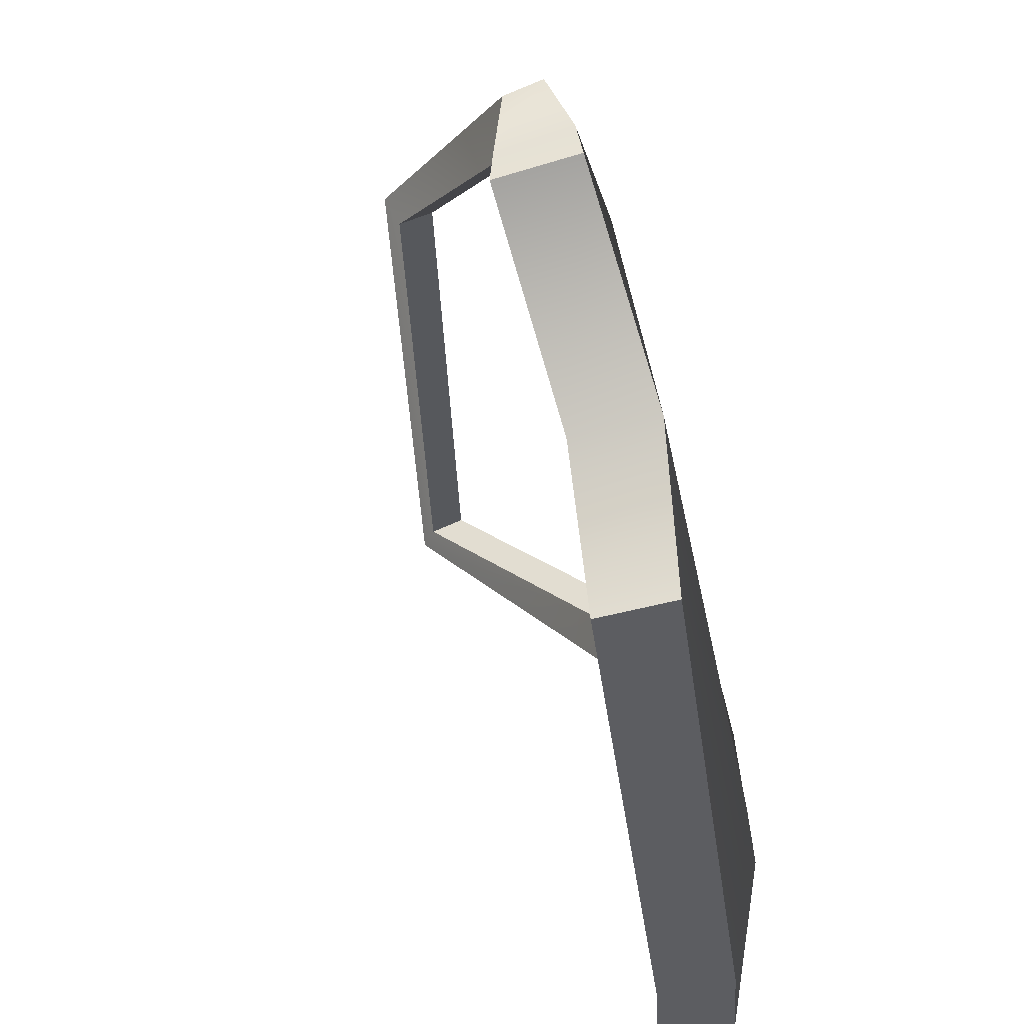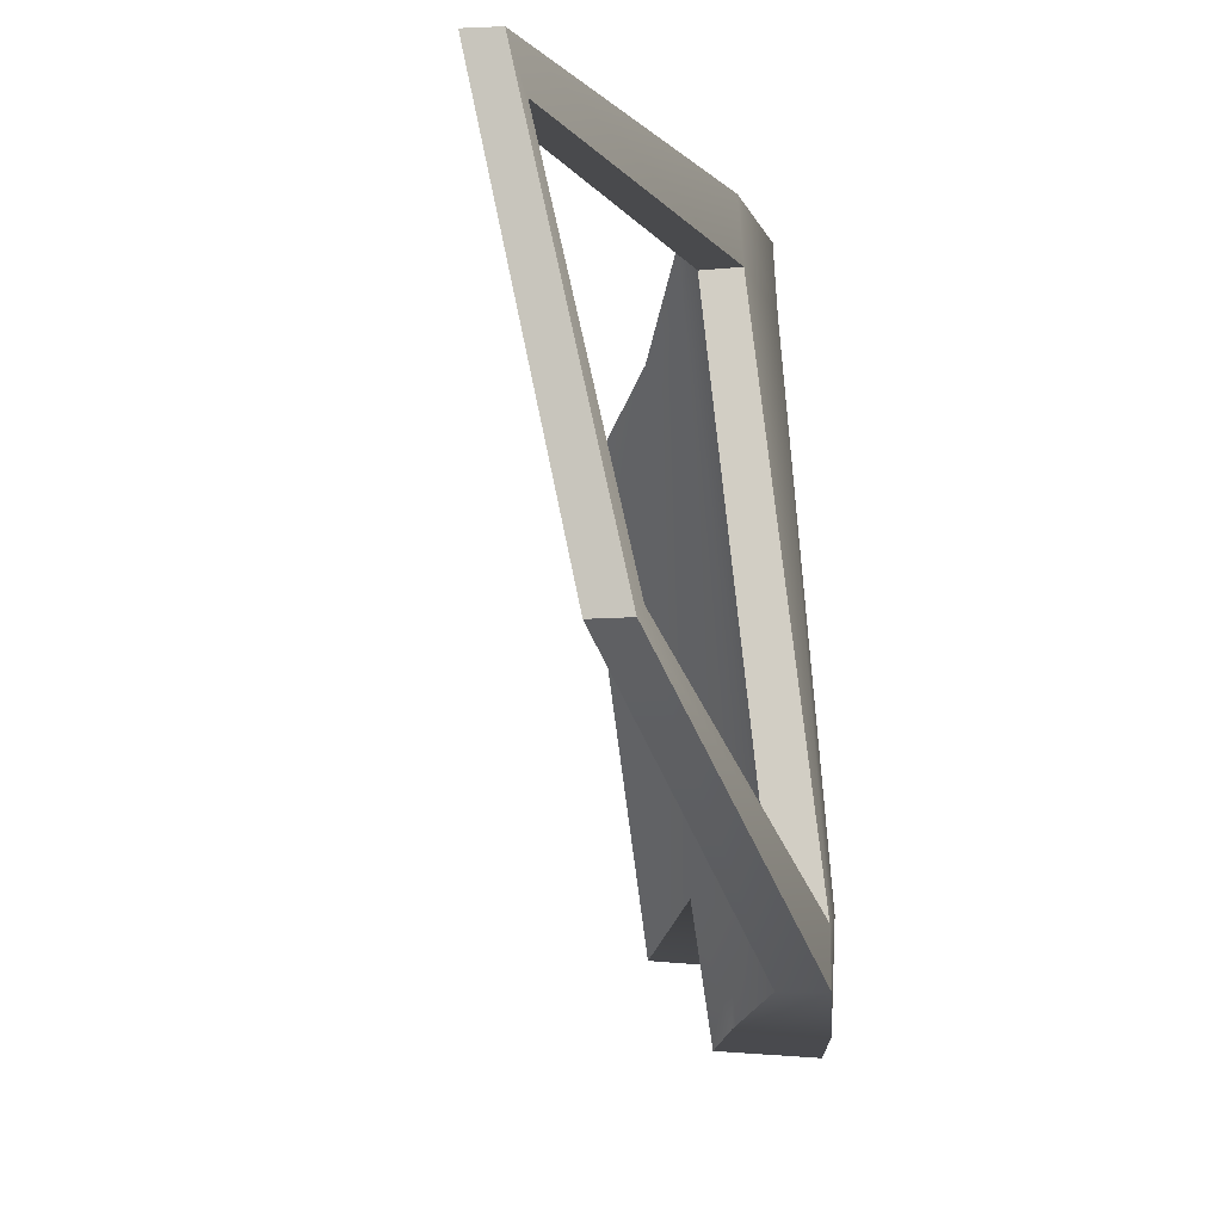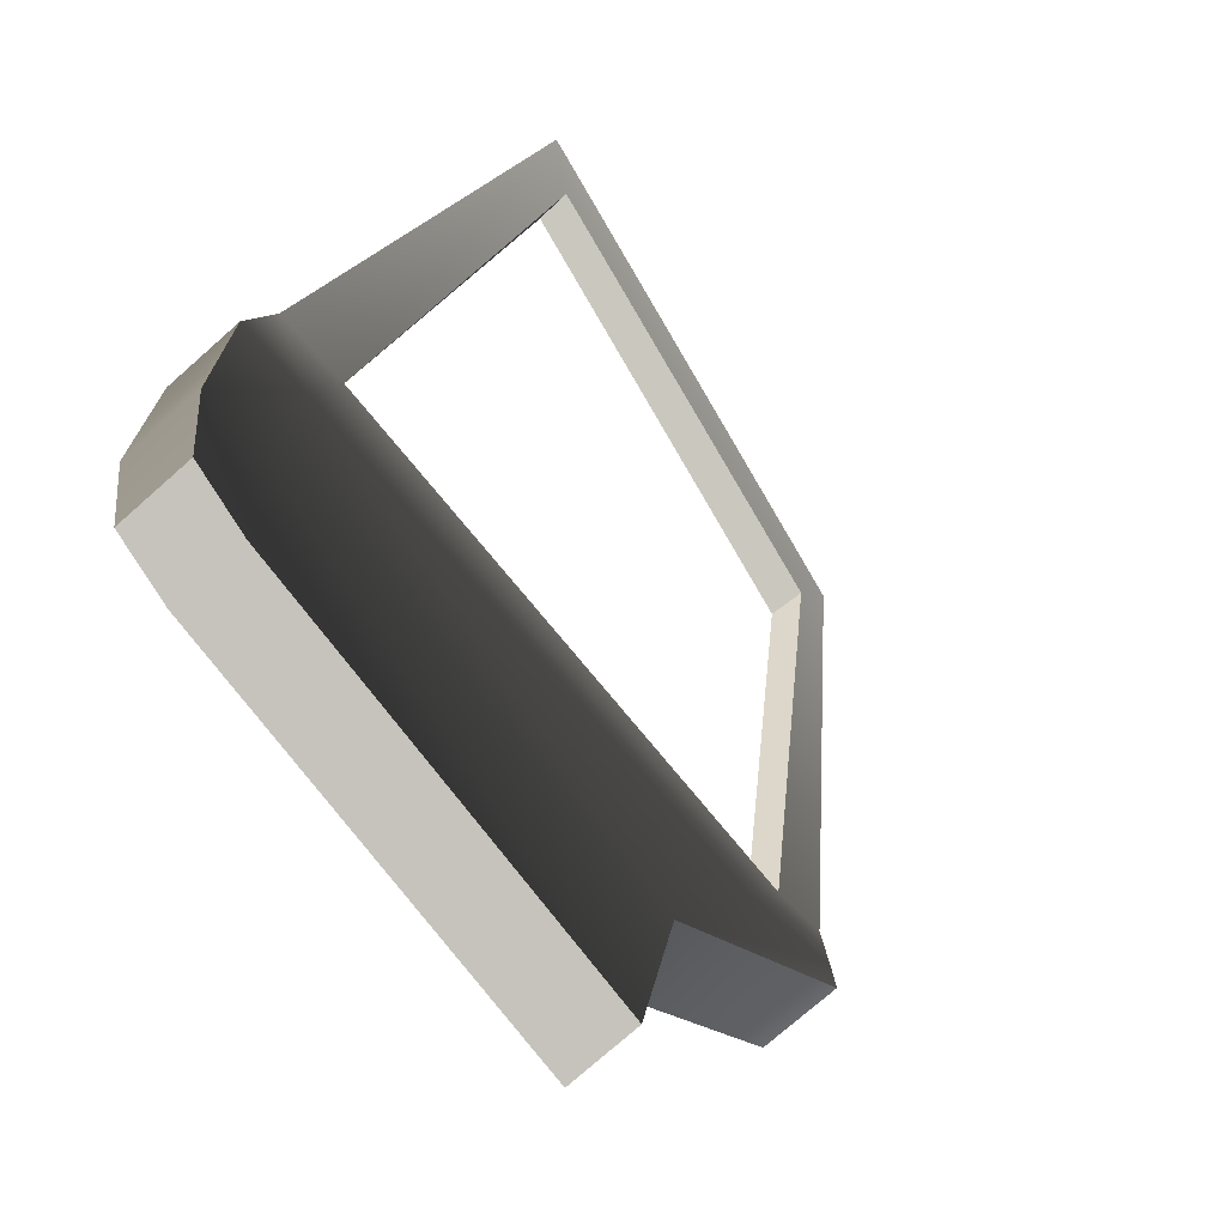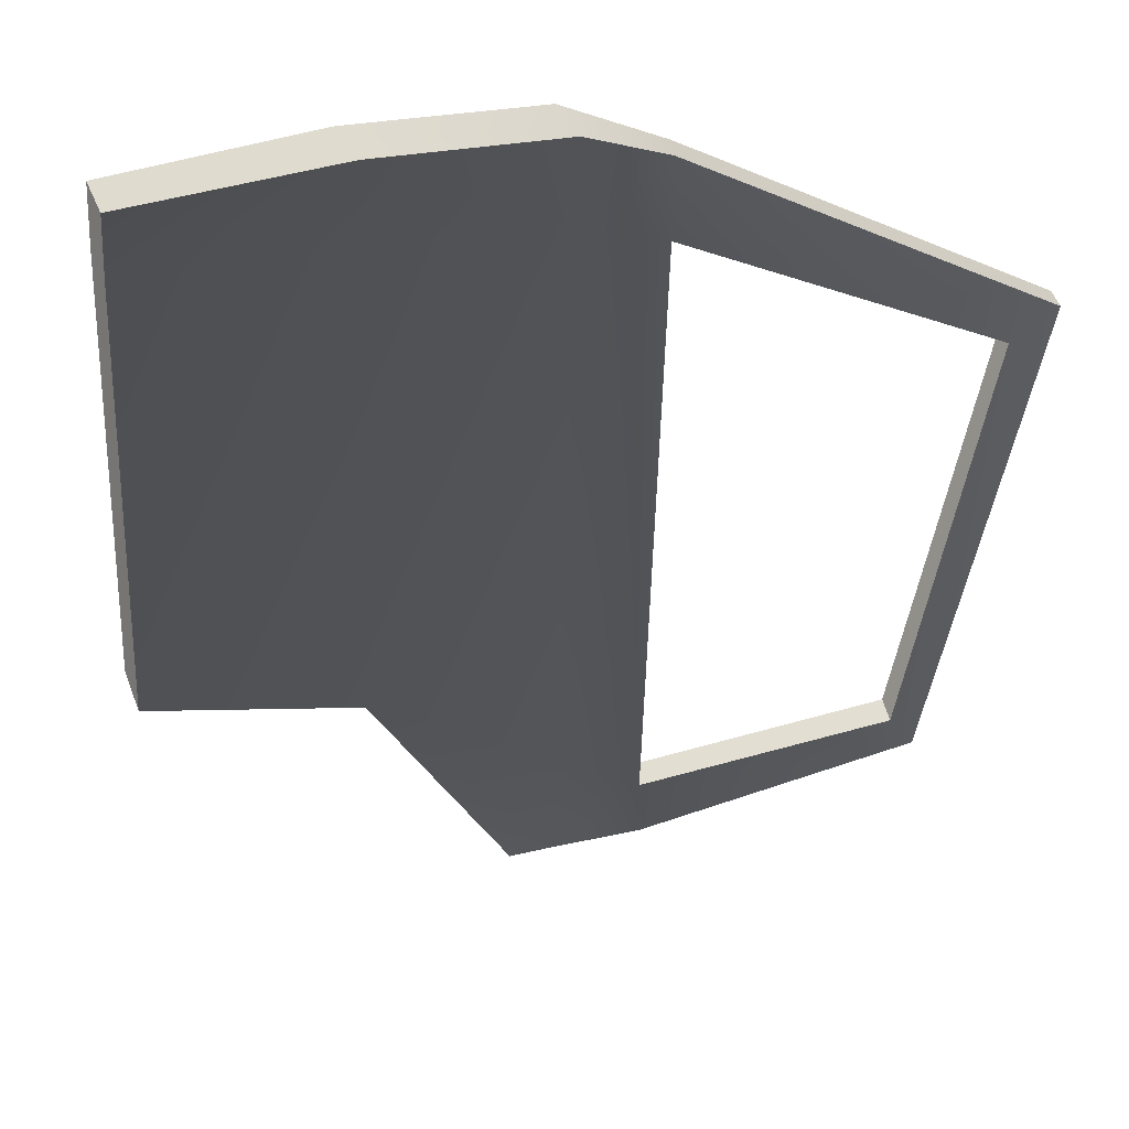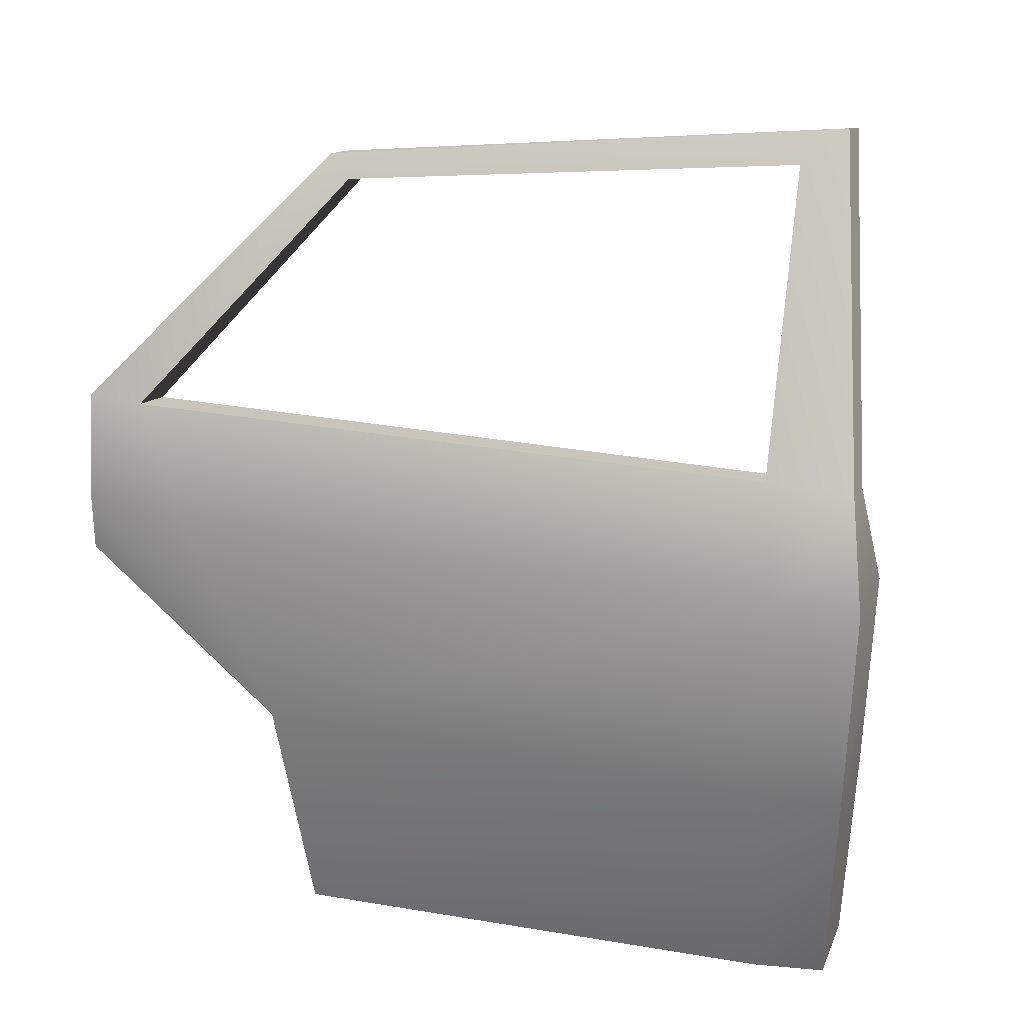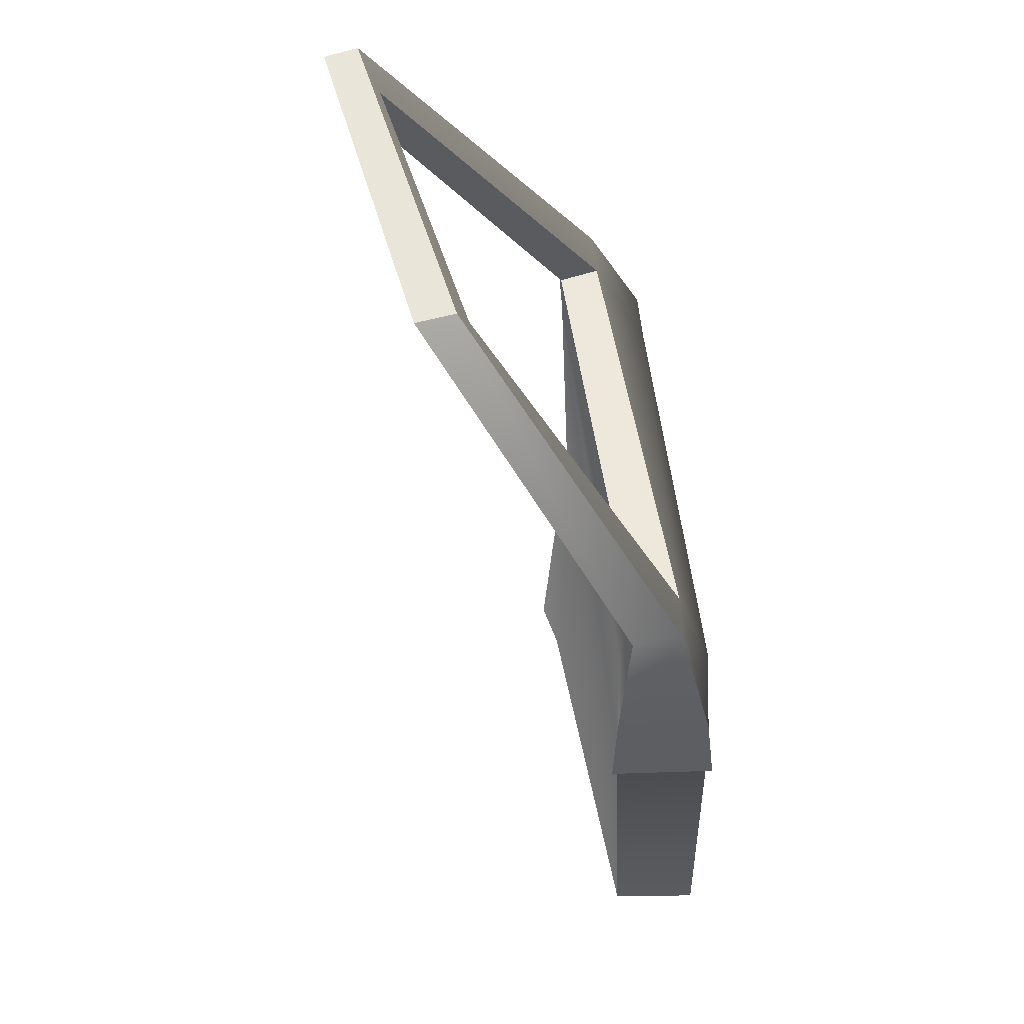
<metadata>
{"format":"obj","ext":"obj","renderer":"f3d","projection":"perspective","resolution":1024,"background":"white","views":[{"elev":-54.0,"azim":-164.0,"up":"+Y"},{"elev":-31.1,"azim":169.2,"up":"+Z"},{"elev":-70.8,"azim":43.2,"up":"+Y"},{"elev":28.5,"azim":71.5,"up":"+Z"},{"elev":27.8,"azim":-68.6,"up":"+Y"},{"elev":-57.2,"azim":-179.8,"up":"+Z"}]}
</metadata>
<code>
v -0.06534 0.2934 -0.06005
v -0.02598 -1.812e-05 -0.06052
v -0.1007 2.909e-06 -0.6579
v -0.1084 0.2845 -0.704
v -0.05501 0.2931 0.04165
v -0.00522 -1.742e-05 0.02555
v -0.04967 0.5525 -0.06008
v -0.04576 0.5573 0.04392
v 0.02624 0.6756 0.01058
v 0.02164 0.6761 -0.09571
v 0.3486 1.011 -0.09833
v 0.3172 0.9678 -0.1499
v -0.04538 0.6701 -0.9024
v -0.0882 0.5403 -0.8312
v -0.07889 0.5393 -0.9673
v -0.08633 0.4722 -0.963
v -0.04396 0.6708 -0.9754
v 0.2029 0.9459 -0.7399
v 0.1903 0.9195 -0.7095
v 0.3172 0.9678 -0.1499
v -0.000212 3.474e-06 -0.6583
v 0.07292 -1.786e-05 -0.06352
v 0.04938 0.2942 -0.0637
v 0.008347 0.2843 -0.7039
v 0.05775 0.2938 0.03804
v 0.09306 -1.79e-05 0.02263
v 0.06346 0.5449 -0.06339
v 0.06743 0.5498 0.04093
v 0.07688 0.6612 0.00928
v 0.07234 0.6619 -0.09732
v 0.3945 0.9982 -0.09706
v 0.3632 0.9559 -0.1484
v 0.2513 0.9344 -0.7407
v 0.238 0.9083 -0.7105
v 0.008249 0.6572 -0.9008
v 0.009865 0.6578 -0.9733
v 0.02353 0.5321 -0.9635
v 0.02822 0.4669 -0.9616
v 0.0161 0.5342 -0.8289
v -0.1007 2.909e-06 -0.6579
v -0.02598 -1.812e-05 -0.06052
v 0.07292 -1.786e-05 -0.06352
v -0.000212 3.474e-06 -0.6583
v 0.09306 -1.79e-05 0.02263
v -0.00522 -1.742e-05 0.02555
v -0.1084 0.2845 -0.704
v -0.1007 2.909e-06 -0.6579
v -0.000212 3.474e-06 -0.6583
v 0.008347 0.2843 -0.7039
v -0.08633 0.4722 -0.963
v 0.02822 0.4669 -0.9616
v -0.04576 0.5573 0.04392
v 0.02624 0.6756 0.01058
v 0.07688 0.6612 0.00928
v 0.06743 0.5498 0.04093
v 0.3945 0.9982 -0.09706
v 0.3486 1.011 -0.09833
v -0.05501 0.2931 0.04165
v 0.05775 0.2938 0.03804
v -0.00522 -1.742e-05 0.02555
v 0.09306 -1.79e-05 0.02263
v 0.2029 0.9459 -0.7399
v -0.04396 0.6708 -0.9754
v 0.009865 0.6578 -0.9733
v 0.2513 0.9344 -0.7407
v 0.02353 0.5321 -0.9635
v -0.07889 0.5393 -0.9673
v 0.02822 0.4669 -0.9616
v -0.08633 0.4722 -0.963
v -0.04538 0.6701 -0.9024
v 0.1903 0.9195 -0.7095
v 0.238 0.9083 -0.7105
v -0.04538 0.6701 -0.9024
v 0.008249 0.6572 -0.9008
v 0.1903 0.9195 -0.7095
v 0.3172 0.9678 -0.1499
v 0.3632 0.9559 -0.1484
v 0.238 0.9083 -0.7105
v 0.3486 1.011 -0.09833
v 0.2029 0.9459 -0.7399
v 0.2513 0.9344 -0.7407
v 0.3945 0.9982 -0.09706
v 0.3172 0.9678 -0.1499
v 0.02164 0.6761 -0.09571
v 0.07234 0.6619 -0.09732
v 0.3632 0.9559 -0.1484
v 0.02164 0.6761 -0.09571
v -0.04538 0.6701 -0.9024
v 0.008249 0.6572 -0.9008
v 0.07234 0.6619 -0.09732
g door_backR_10690_181
f 1 3 2
f 1 4 3
f 5 1 2
f 5 2 6
f 7 1 5
f 7 4 1
f 7 5 8
f 9 7 8
f 9 10 7
f 10 9 11
f 10 11 12
f 13 7 10
f 13 14 7
f 7 14 4
f 4 14 15
f 13 15 14
f 4 15 16
f 13 17 15
f 13 18 17
f 13 19 18
f 20 18 19
f 20 11 18
f 21 23 22
f 21 24 23
f 22 23 25
f 22 25 26
f 25 23 27
f 24 27 23
f 25 27 28
f 27 29 28
f 27 30 29
f 31 29 30
f 31 30 32
f 33 31 32
f 33 32 34
f 33 34 35
f 27 35 30
f 33 35 36
f 37 36 35
f 37 24 38
f 37 39 24
f 37 35 39
f 27 39 35
f 24 39 27
f 40 42 41
f 40 43 42
f 41 42 44
f 41 44 45
f 46 48 47
f 46 49 48
f 50 49 46
f 50 51 49
f 52 54 53
f 52 55 54
f 53 54 56
f 53 56 57
f 58 55 52
f 58 59 55
f 60 59 58
f 60 61 59
f 62 64 63
f 62 65 64
f 63 64 66
f 63 66 67
f 67 66 68
f 67 68 69
f 70 72 71
f 73 74 72
f 75 77 76
f 75 78 77
f 79 81 80
f 79 82 81
f 83 85 84
f 83 86 85
f 87 89 88
f 87 90 89

</code>
